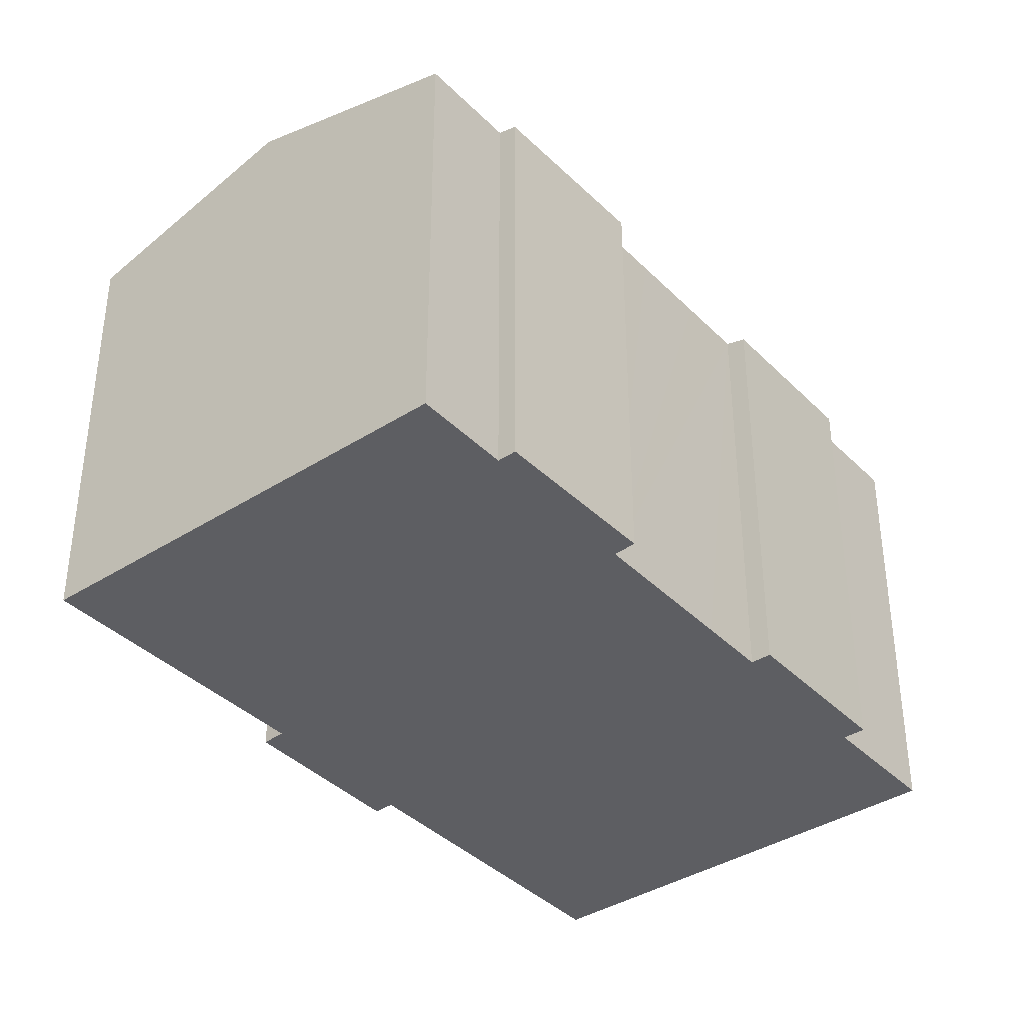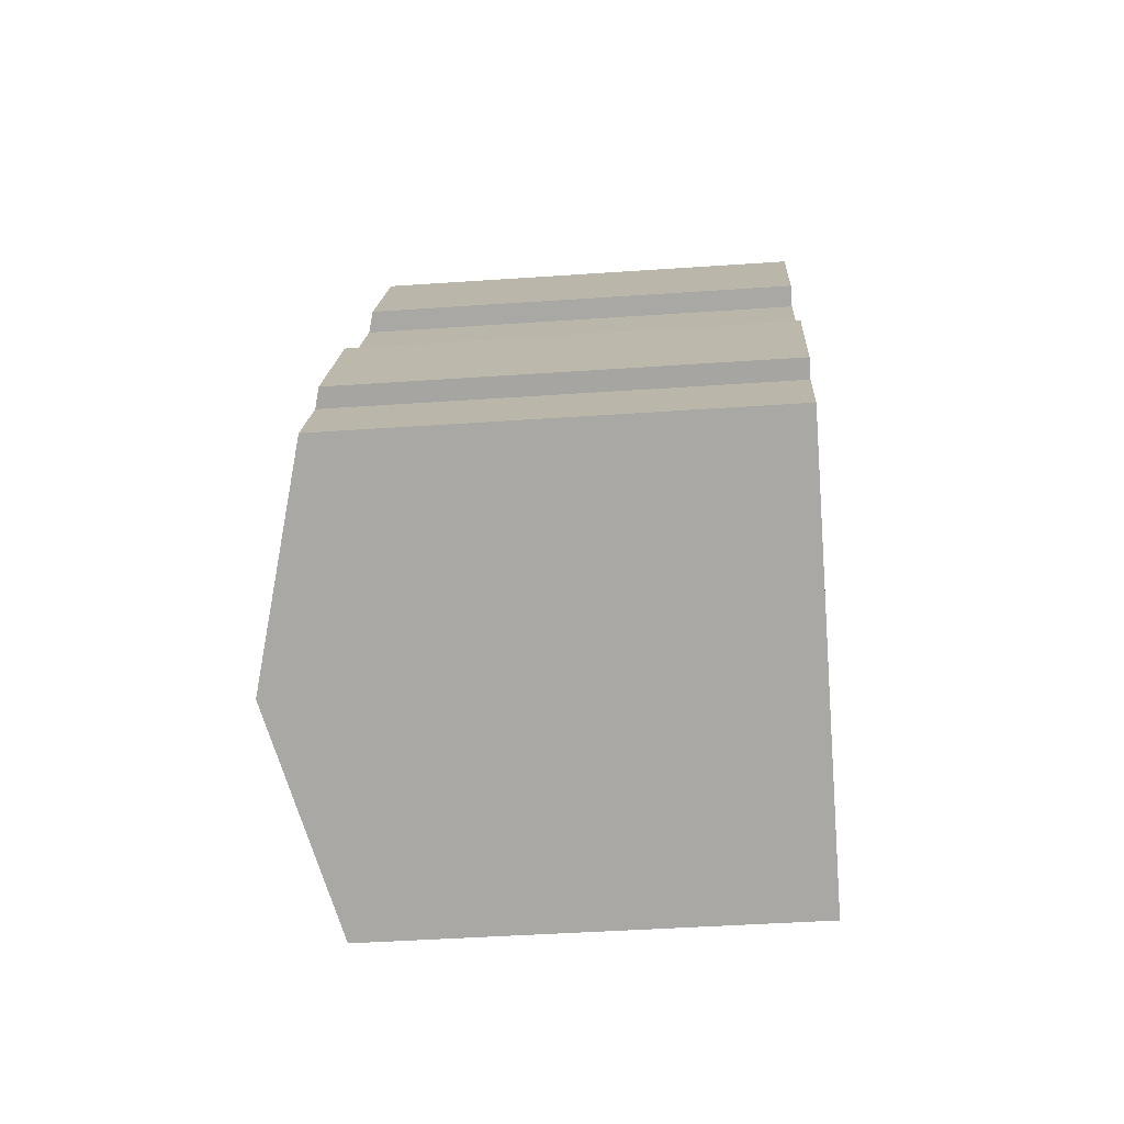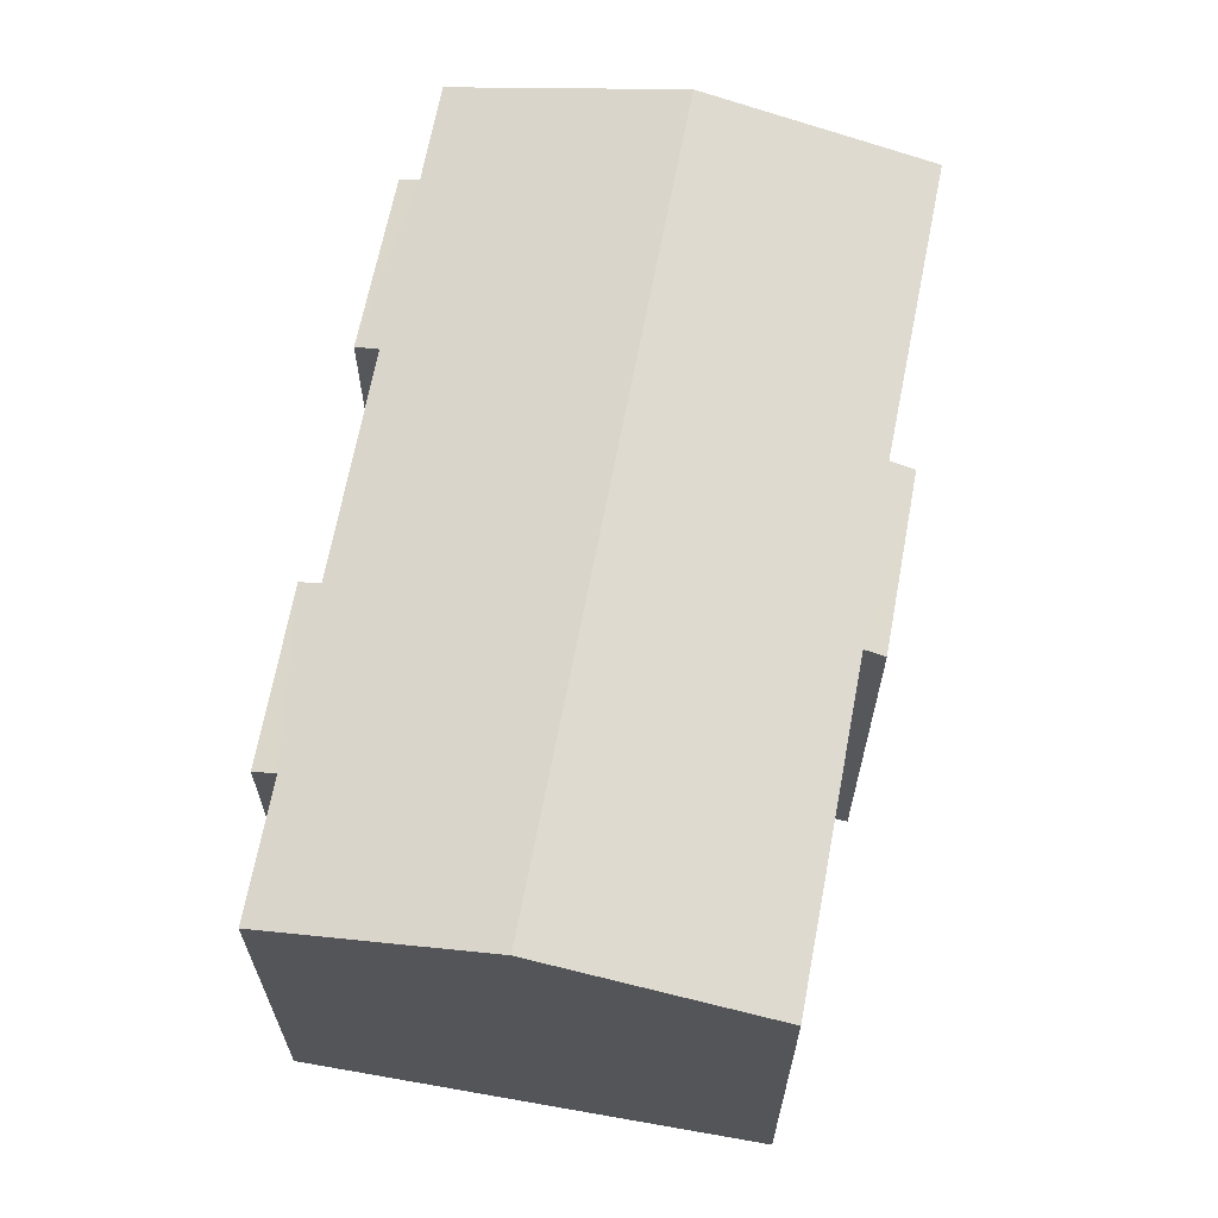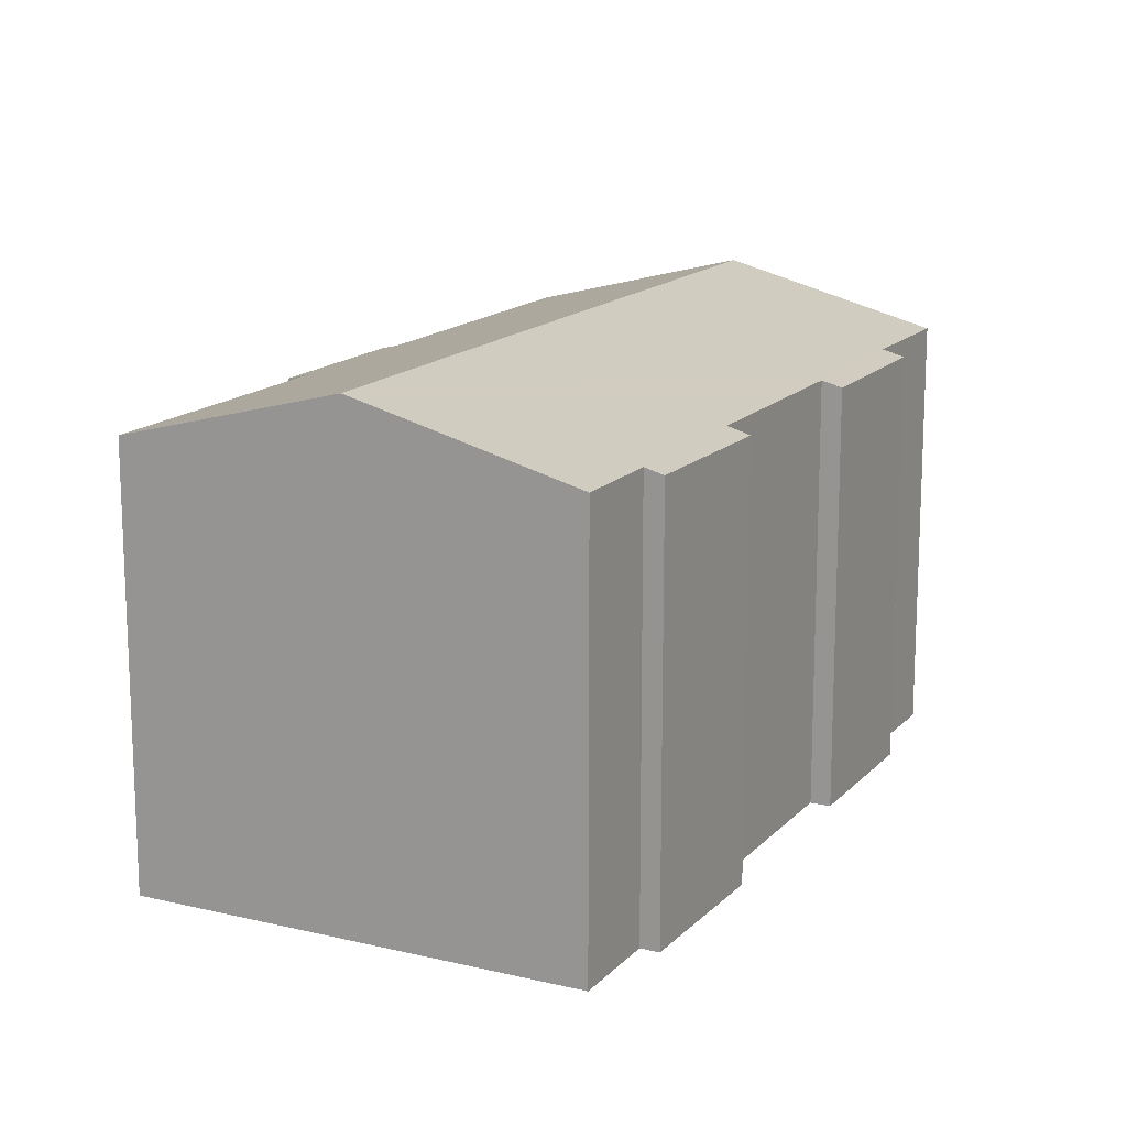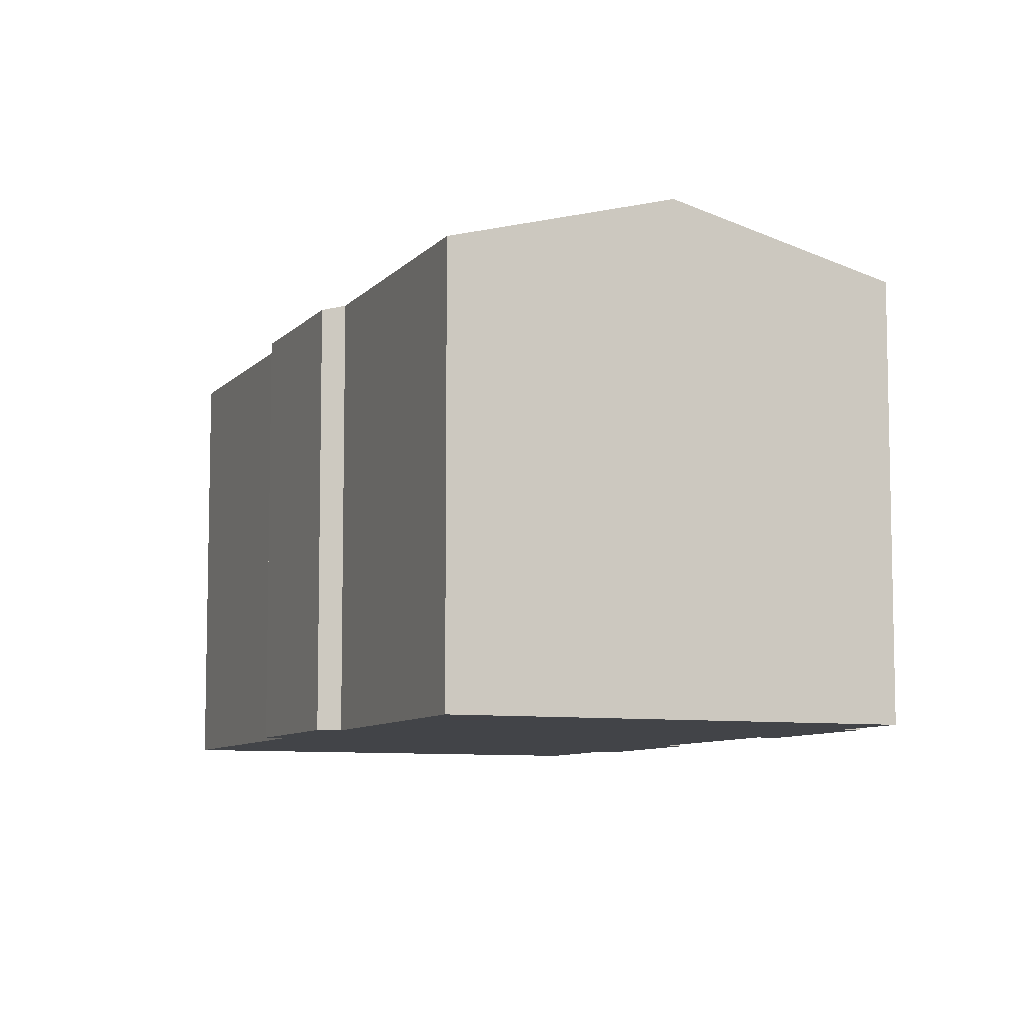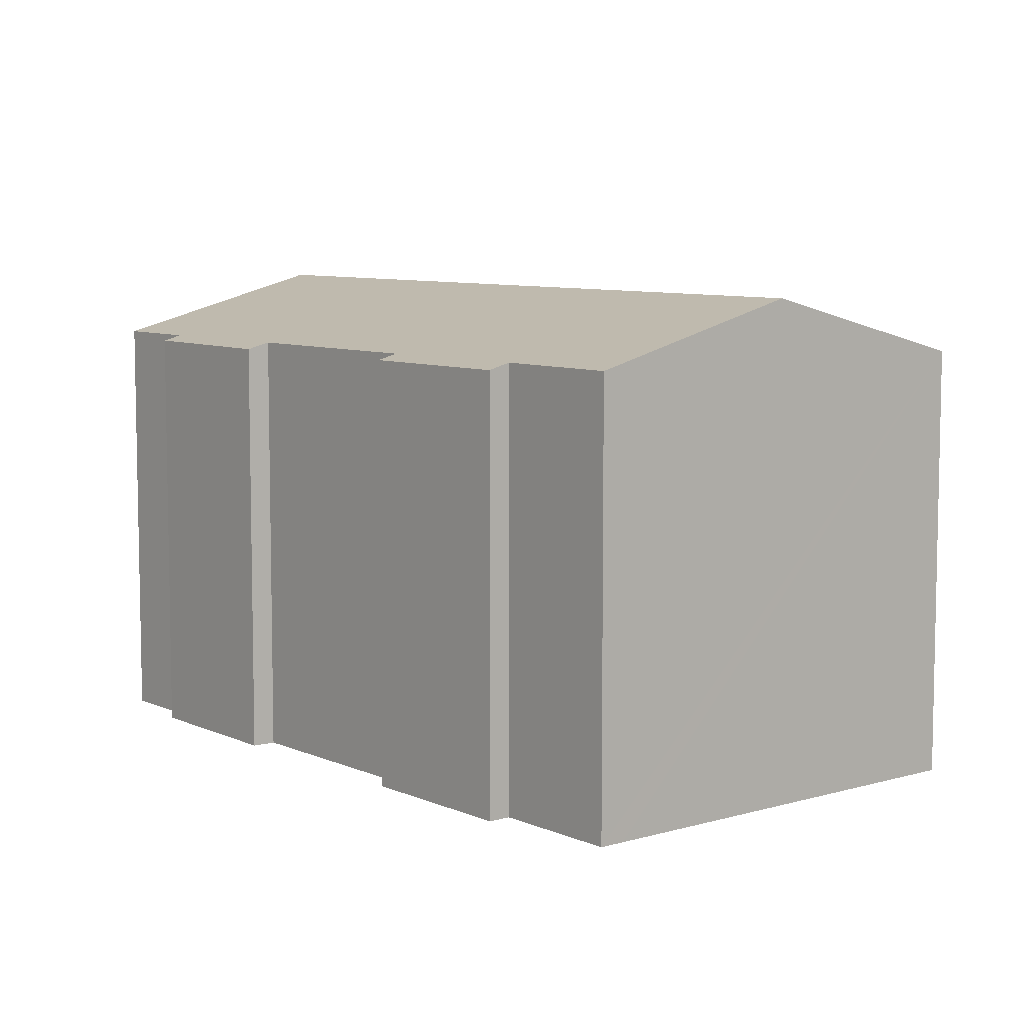
<metadata>
{"format":"obj","ext":"obj","renderer":"f3d","projection":"perspective","resolution":1024,"background":"white","views":[{"elev":-38.7,"azim":-107.5,"up":"+Y"},{"elev":-41.7,"azim":-85.2,"up":"+Z"},{"elev":66.9,"azim":44.1,"up":"+Y"},{"elev":15.4,"azim":-119.4,"up":"+Y"},{"elev":-8.1,"azim":-168.8,"up":"+Y"},{"elev":7.7,"azim":-5.6,"up":"+Y"}]}
</metadata>
<code>
v  16.86 12.68 -0.379
v  19.25 12.83 4.312
v  19.78 12.67 3.991
v  23.85 13.07 12.97
v  24.63 12.82 12.44
v  18.92 14.6 16.3
v  5.699 14.6 -3.799
v  16.24 12.87 -0.01
v  11.36 12.85 -7.575
v  14.03 13.08 19.6
v  11.2 12.88 16.7
v  13.39 12.88 20.04
v  8.298 12.86 12.45
v  7.14 12.86 10.71
v  5.761 12.86 8.627
v  4.554 12.85 6.809
v  3.949 12.67 7.169
v  1.643 12.84 2.486
v  0 12.84 7.86e-16
v  1.15 12.69 2.802
v  7.776 12.7 12.8
v  10.63 12.71 17.09
v  13.39 -1.227e-15 20.04
v  14.03 -1.2e-15 19.6
v  24.63 -7.619e-16 12.44
v  18.92 -9.981e-16 16.3
v  23.85 -7.94e-16 12.97
v  19.25 -2.64e-16 4.312
v  19.78 -2.444e-16 3.991
v  4.554 -4.169e-16 6.809
v  3.949 -4.39e-16 7.169
v  11.2 -1.023e-15 16.7
v  10.63 -1.047e-15 17.09
v  16.86 2.321e-17 -0.379
v  16.24 6.123e-19 -0.01
v  11.36 4.638e-16 -7.575
v  0 0 0
v  5.699 2.326e-16 -3.799
v  1.643 -1.522e-16 2.486
v  1.15 -1.716e-16 2.802
v  8.298 -7.623e-16 12.45
v  7.776 -7.837e-16 12.8
v  7.14 -6.556e-16 10.71
v  5.761 -5.283e-16 8.627
g defaultobject
f 1 2 3
f 2 4 5
f 4 2 6
f 6 2 7
f 7 2 8
f 8 2 1
f 7 8 9
f 10 11 12
f 11 10 6
f 11 6 7
f 11 7 13
f 13 7 14
f 14 7 15
f 15 7 16
f 16 7 17
f 17 7 18
f 18 7 19
f 20 17 18
f 11 21 22
f 21 11 13
f 23 10 12
f 10 23 6
f 6 23 4
f 4 23 5
f 5 23 24
f 5 24 25
f 25 24 26
f 25 26 27
f 28 3 2
f 3 28 29
f 17 30 16
f 30 17 31
f 22 32 11
f 32 22 33
f 5 28 2
f 28 5 25
f 3 34 1
f 34 3 29
f 35 9 8
f 9 35 36
f 1 35 8
f 35 1 34
f 36 7 9
f 7 36 19
f 19 36 37
f 37 36 38
f 39 20 18
f 20 39 40
f 41 21 13
f 21 41 42
f 19 39 18
f 39 19 37
f 40 17 20
f 17 40 31
f 30 15 16
f 15 30 14
f 14 30 13
f 13 30 43
f 13 43 41
f 43 30 44
f 21 33 22
f 33 21 42
f 32 12 11
f 12 32 23
f 38 39 37
f 39 38 31
f 31 38 30
f 30 38 44
f 44 38 36
f 44 36 43
f 43 36 41
f 29 28 34
f 41 33 42
f 33 41 36
f 33 36 35
f 33 35 32
f 32 35 23
f 23 35 24
f 24 35 26
f 26 35 34
f 26 34 28
f 26 28 27
f 27 28 25
f 31 40 39

</code>
